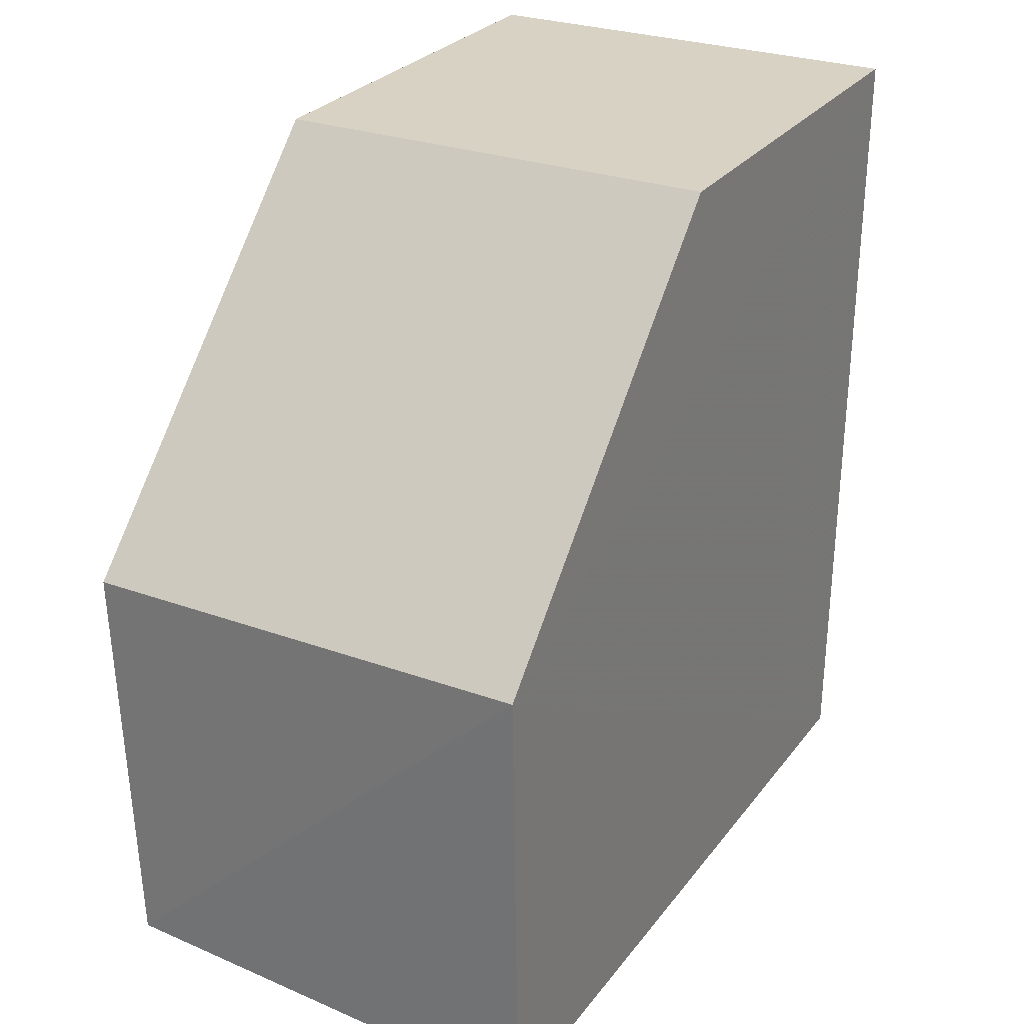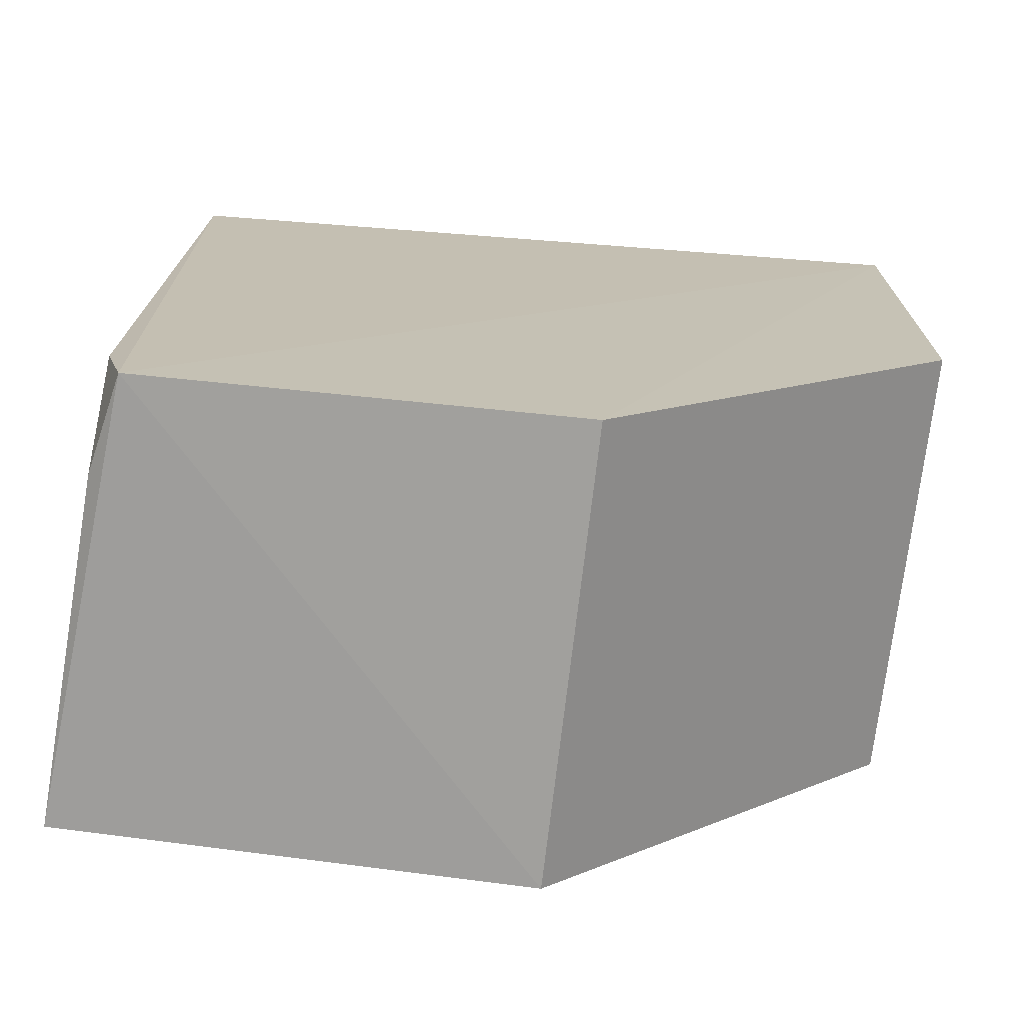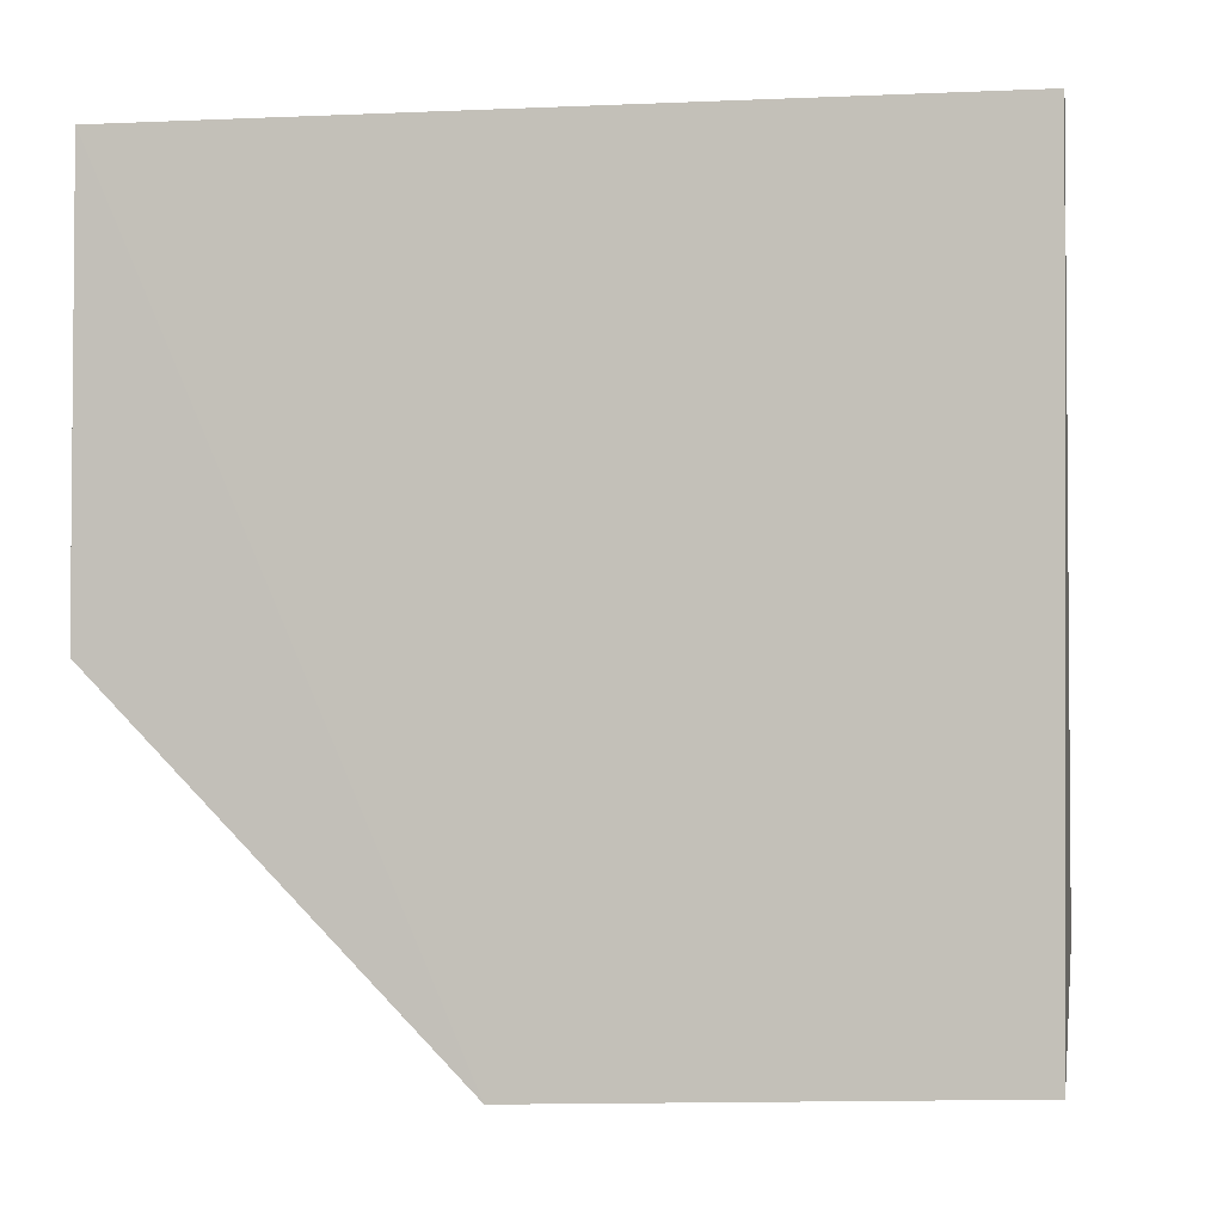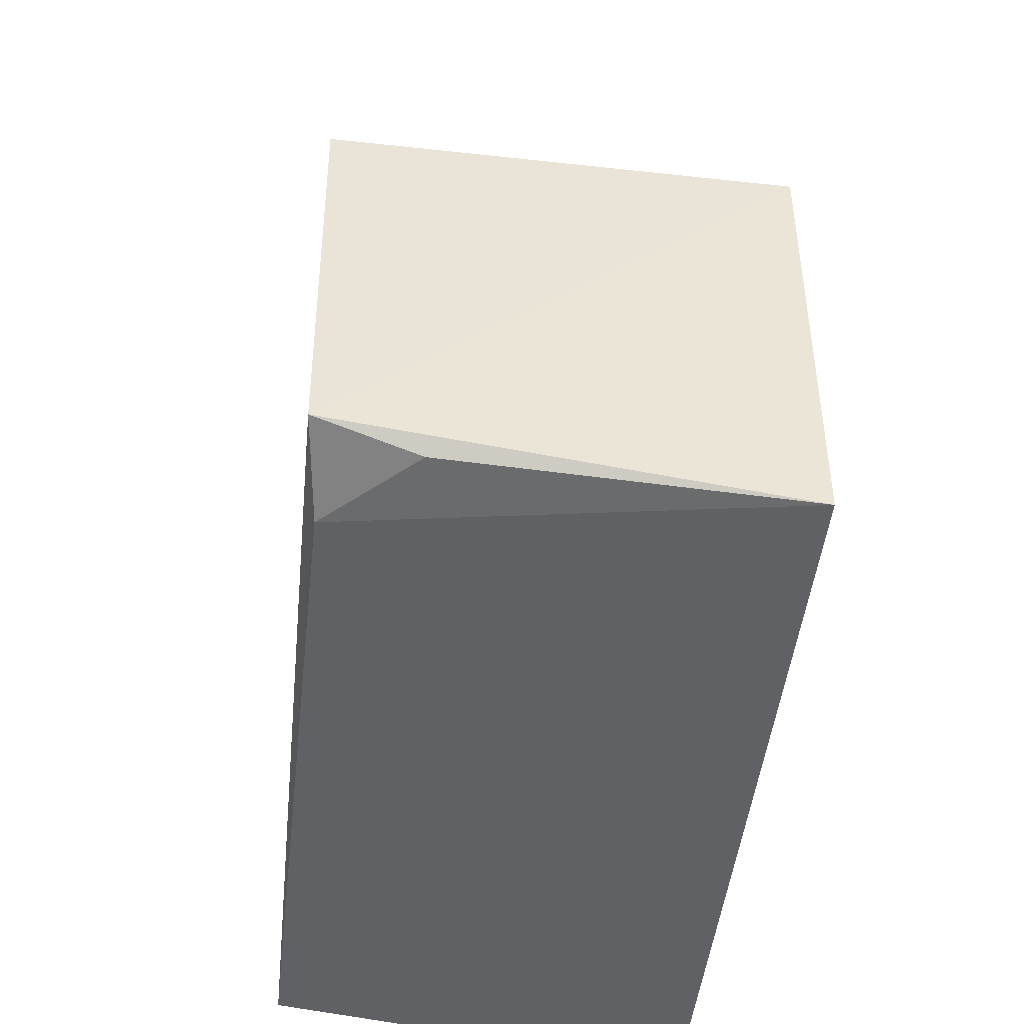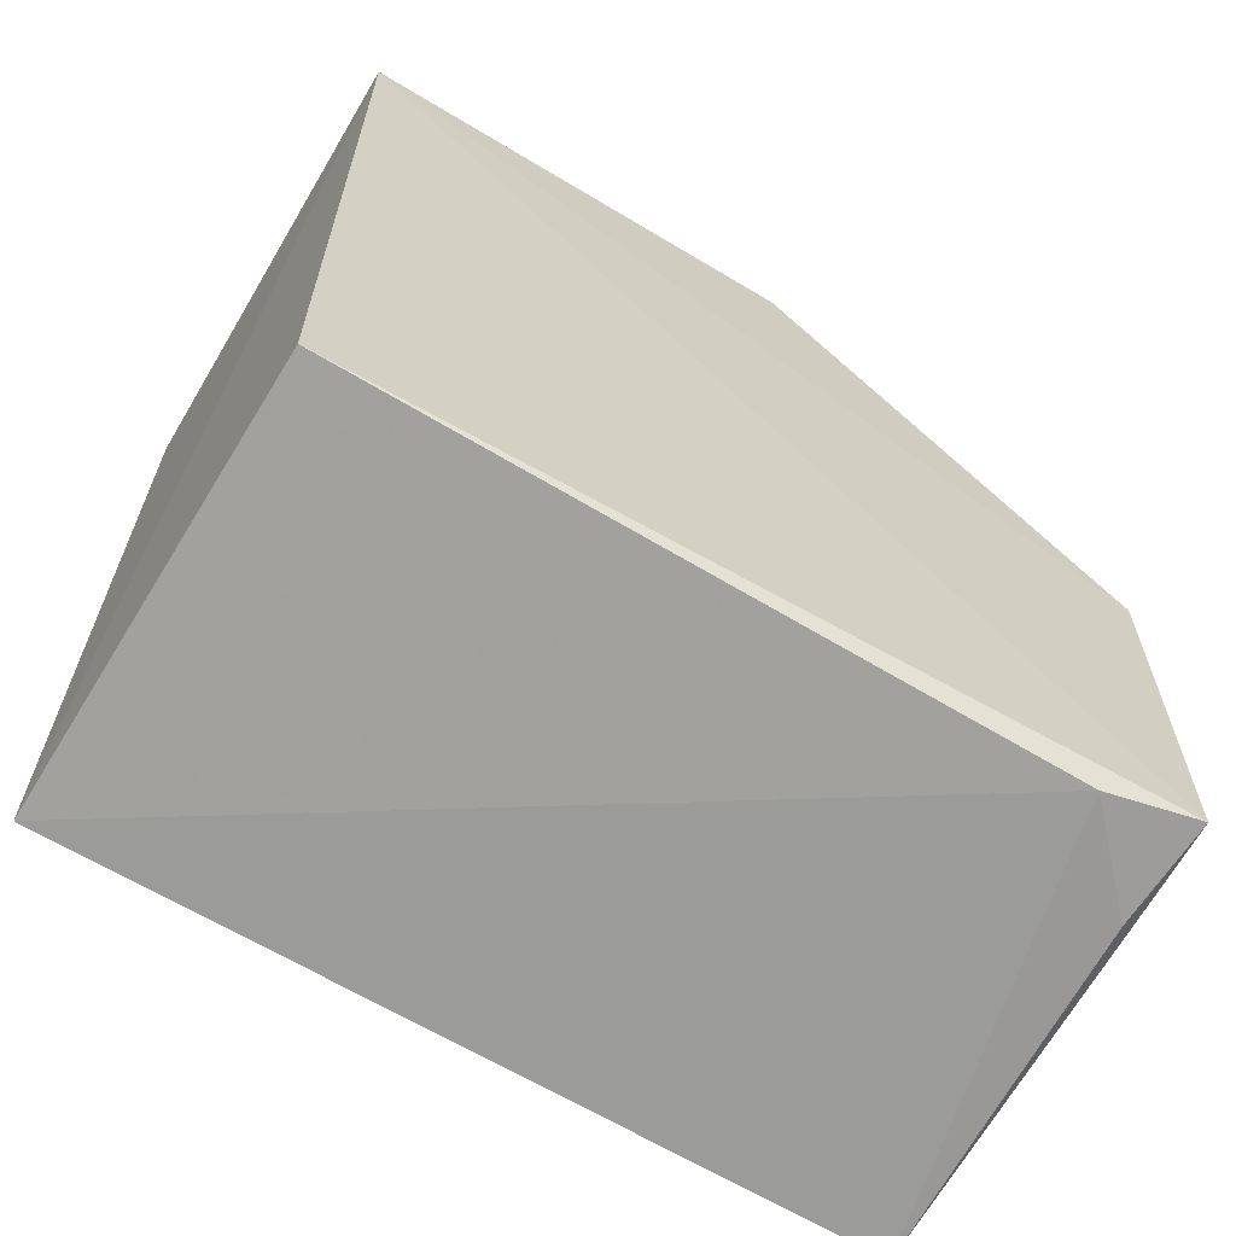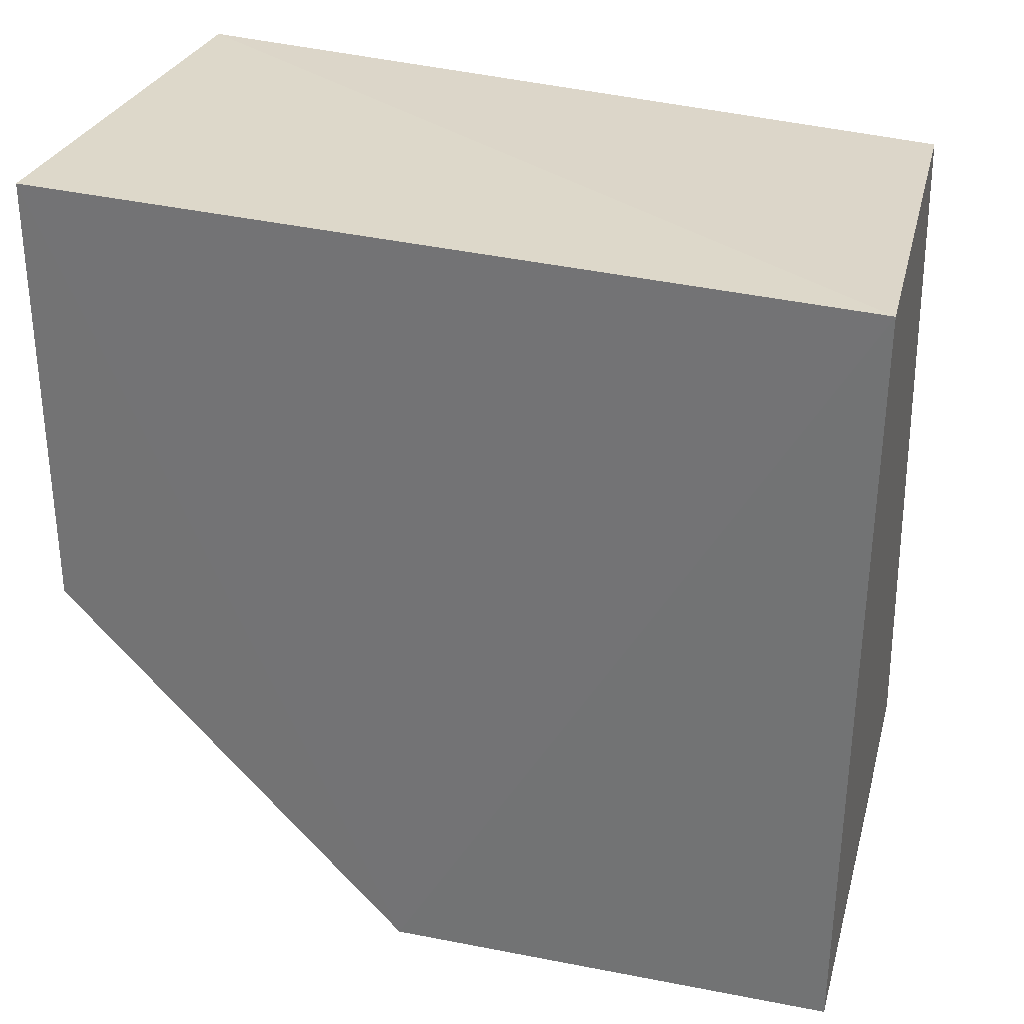
<metadata>
{"format":"obj","ext":"obj","renderer":"f3d","projection":"perspective","resolution":1024,"background":"white","views":[{"elev":27.7,"azim":29.0,"up":"+Z"},{"elev":-71.6,"azim":-96.5,"up":"+Y"},{"elev":-2.9,"azim":103.0,"up":"+Y"},{"elev":-49.2,"azim":-6.9,"up":"+Z"},{"elev":-67.2,"azim":-120.9,"up":"+Z"},{"elev":30.5,"azim":108.3,"up":"+Y"}]}
</metadata>
<code>
v 0.009528 -0.07101 -0.4167
v 0.00907 -0.06815 -0.4939
v 0.009528 0.06536 -0.3561
v -0.06623 0.06536 -0.3561
v -0.06623 -0.07101 -0.4167
v 0.00921 0.06298 -0.4949
v -0.06623 -0.0104 -0.3561
v -0.06494 -0.06956 -0.4866
v 0.009528 -0.0104 -0.3561
v -0.06276 -0.05322 -0.4905
v -0.0482 -0.06704 -0.4905
v -0.06204 0.06162 -0.489
f 6 4 3
f 6 1 2
f 6 3 1
f 7 3 4
f 7 5 1
f 7 4 5
f 8 2 1
f 8 1 5
f 8 5 4
f 9 7 1
f 9 1 3
f 9 3 7
f 10 6 2
f 11 10 2
f 11 2 8
f 11 8 10
f 12 10 8
f 12 8 4
f 12 4 6
f 12 6 10

</code>
